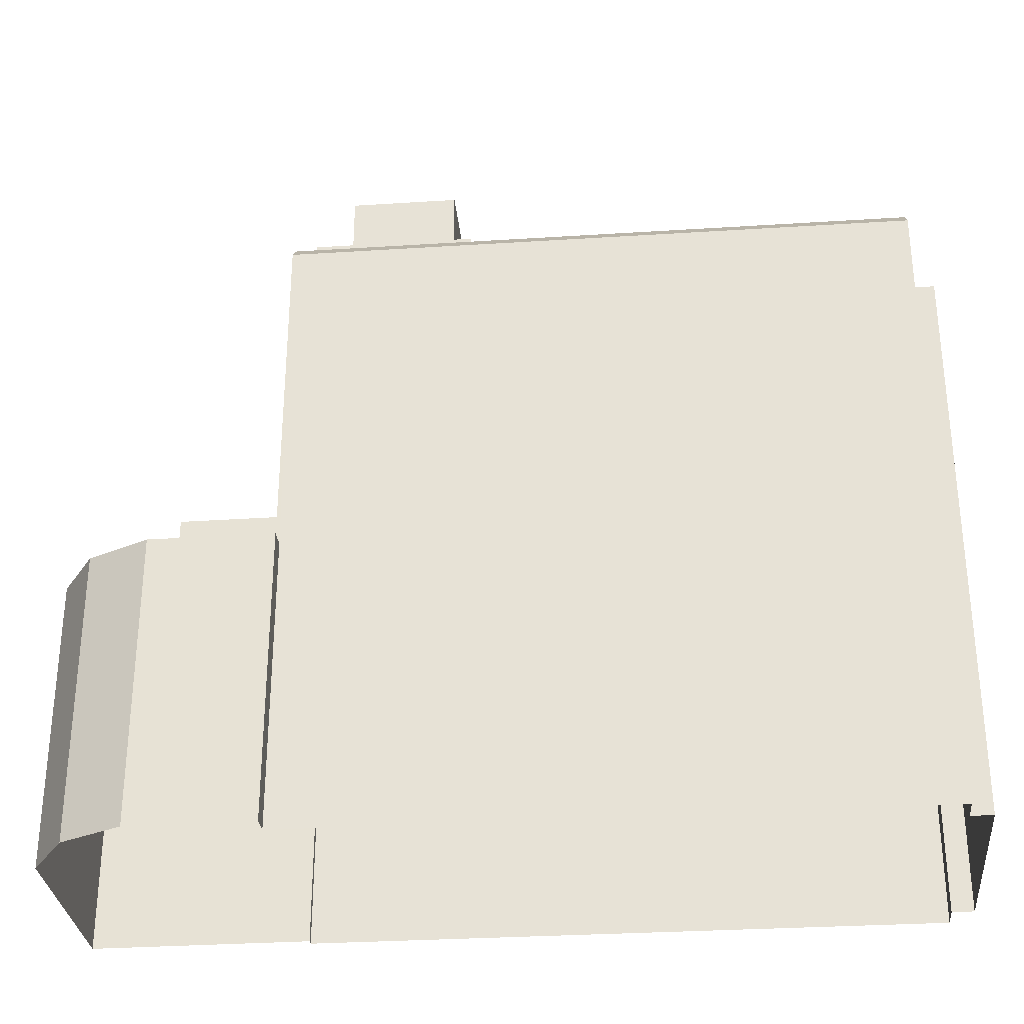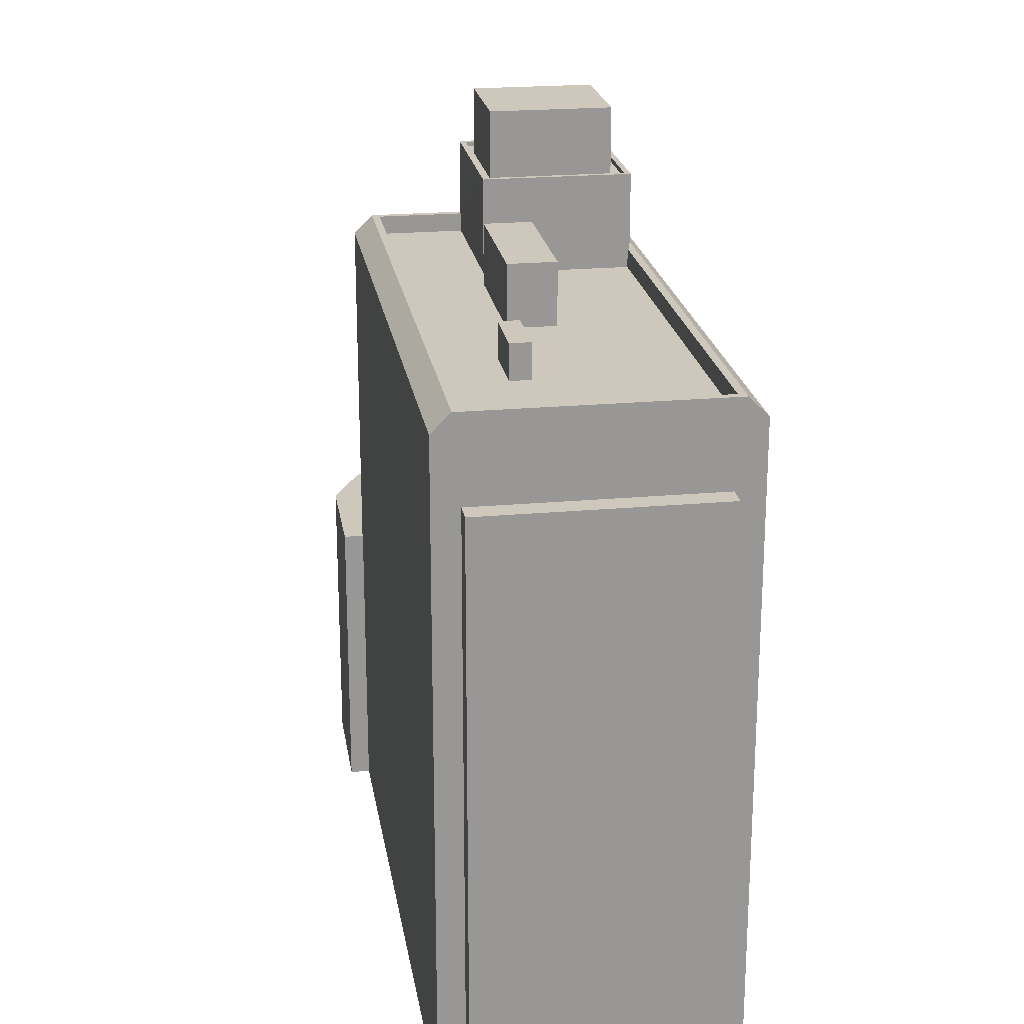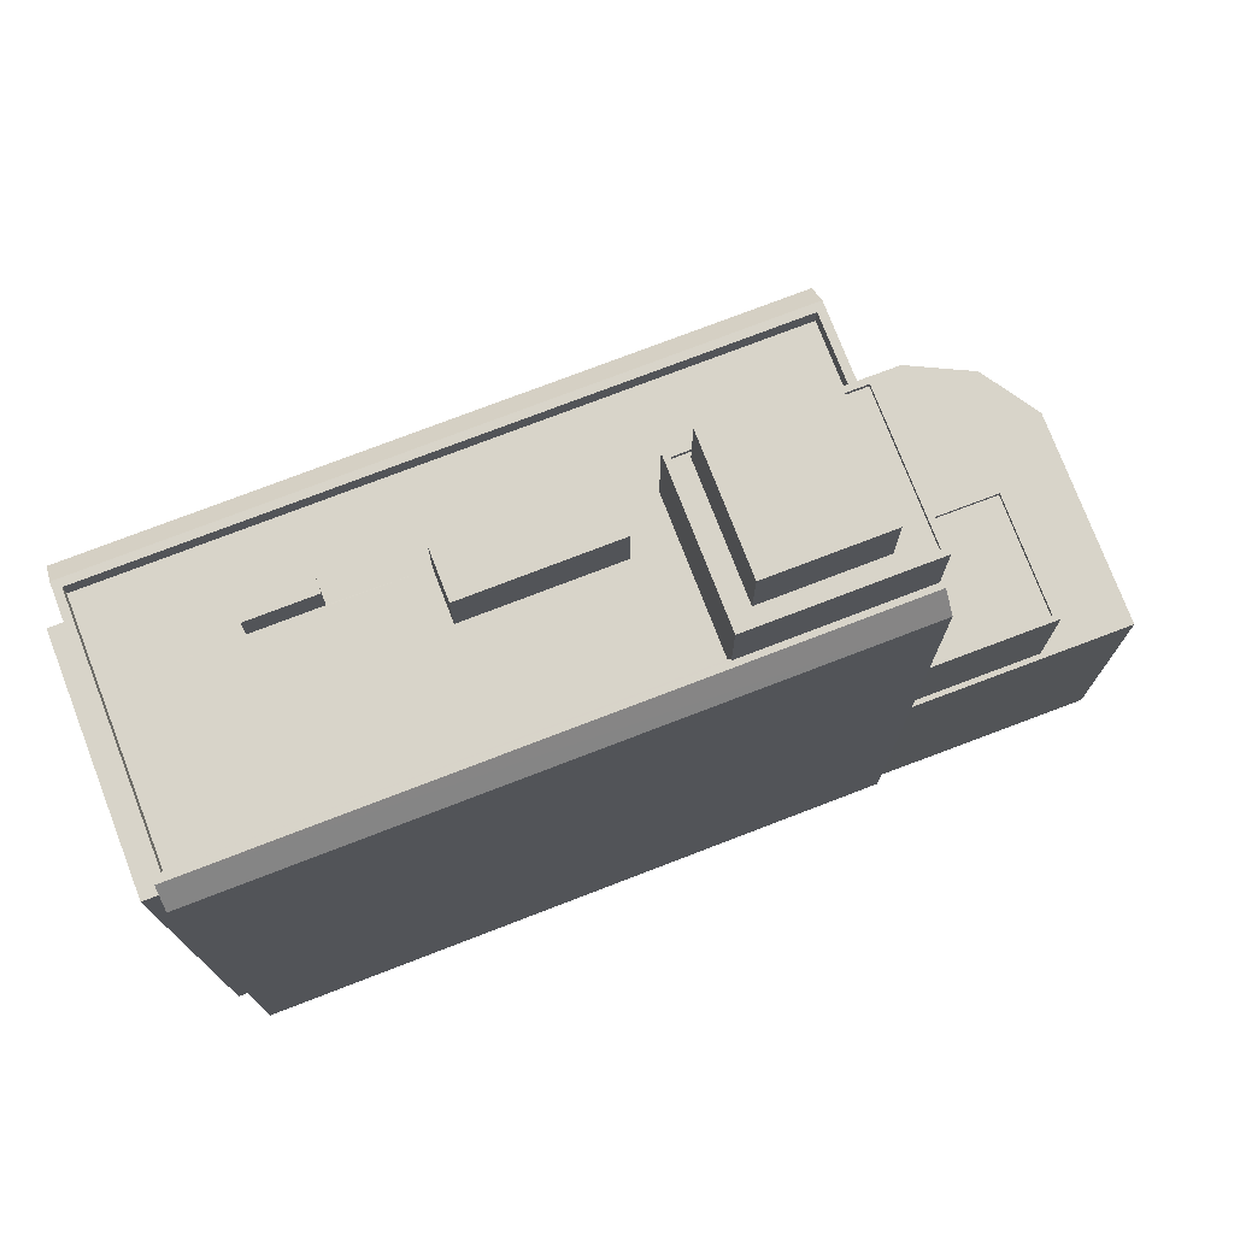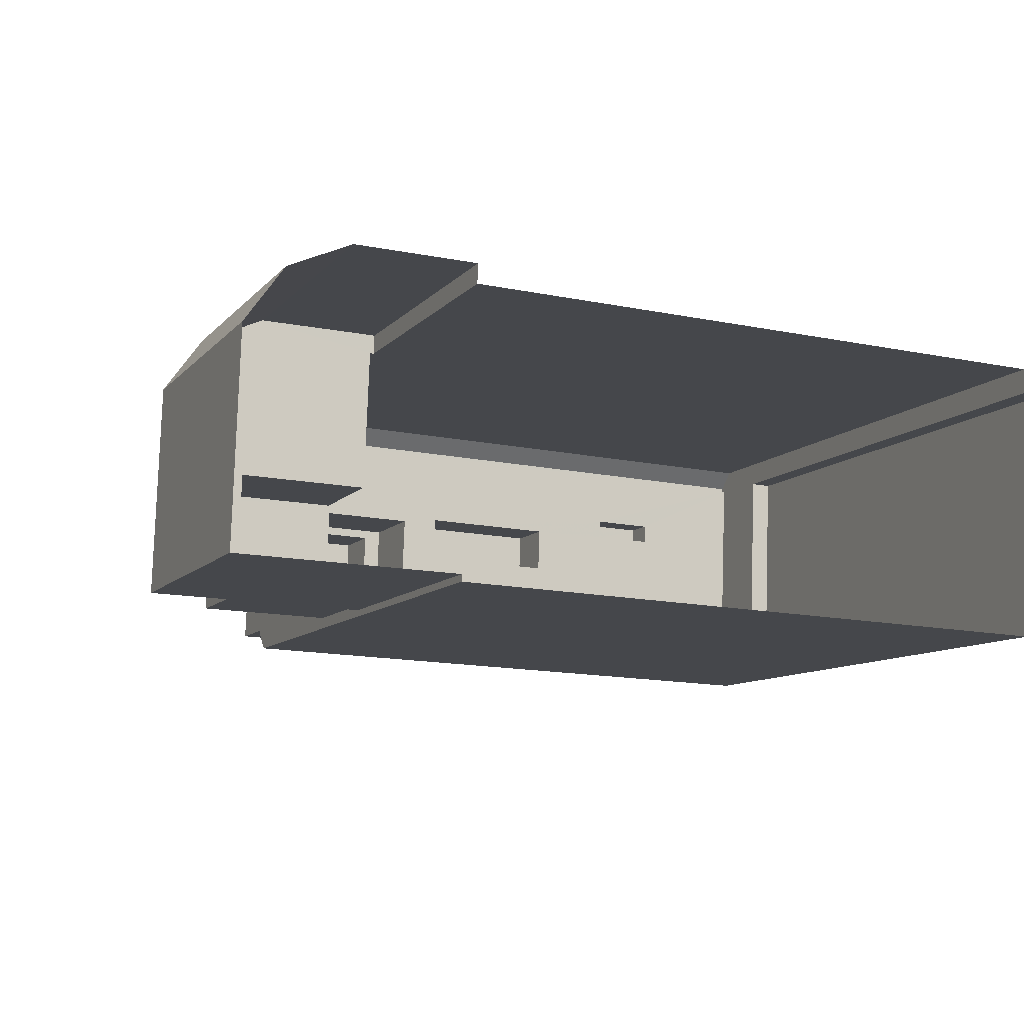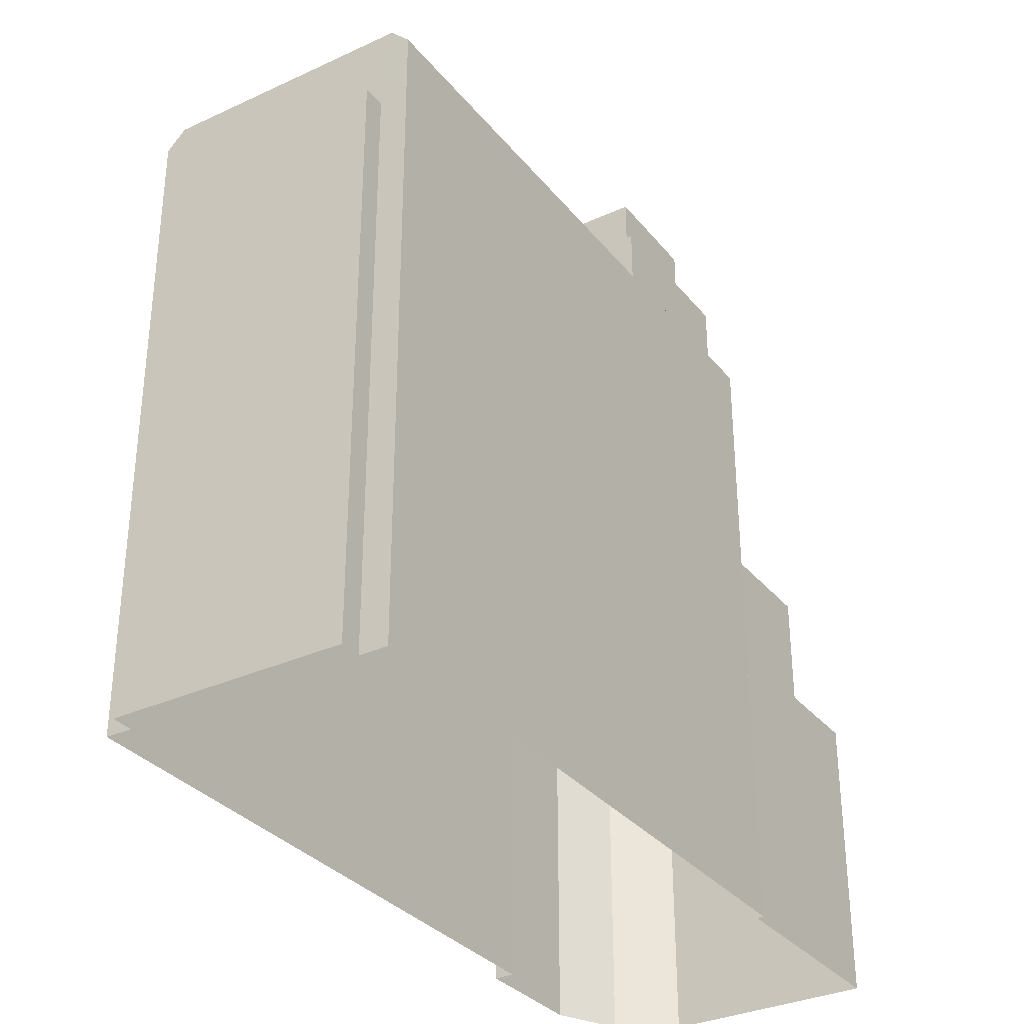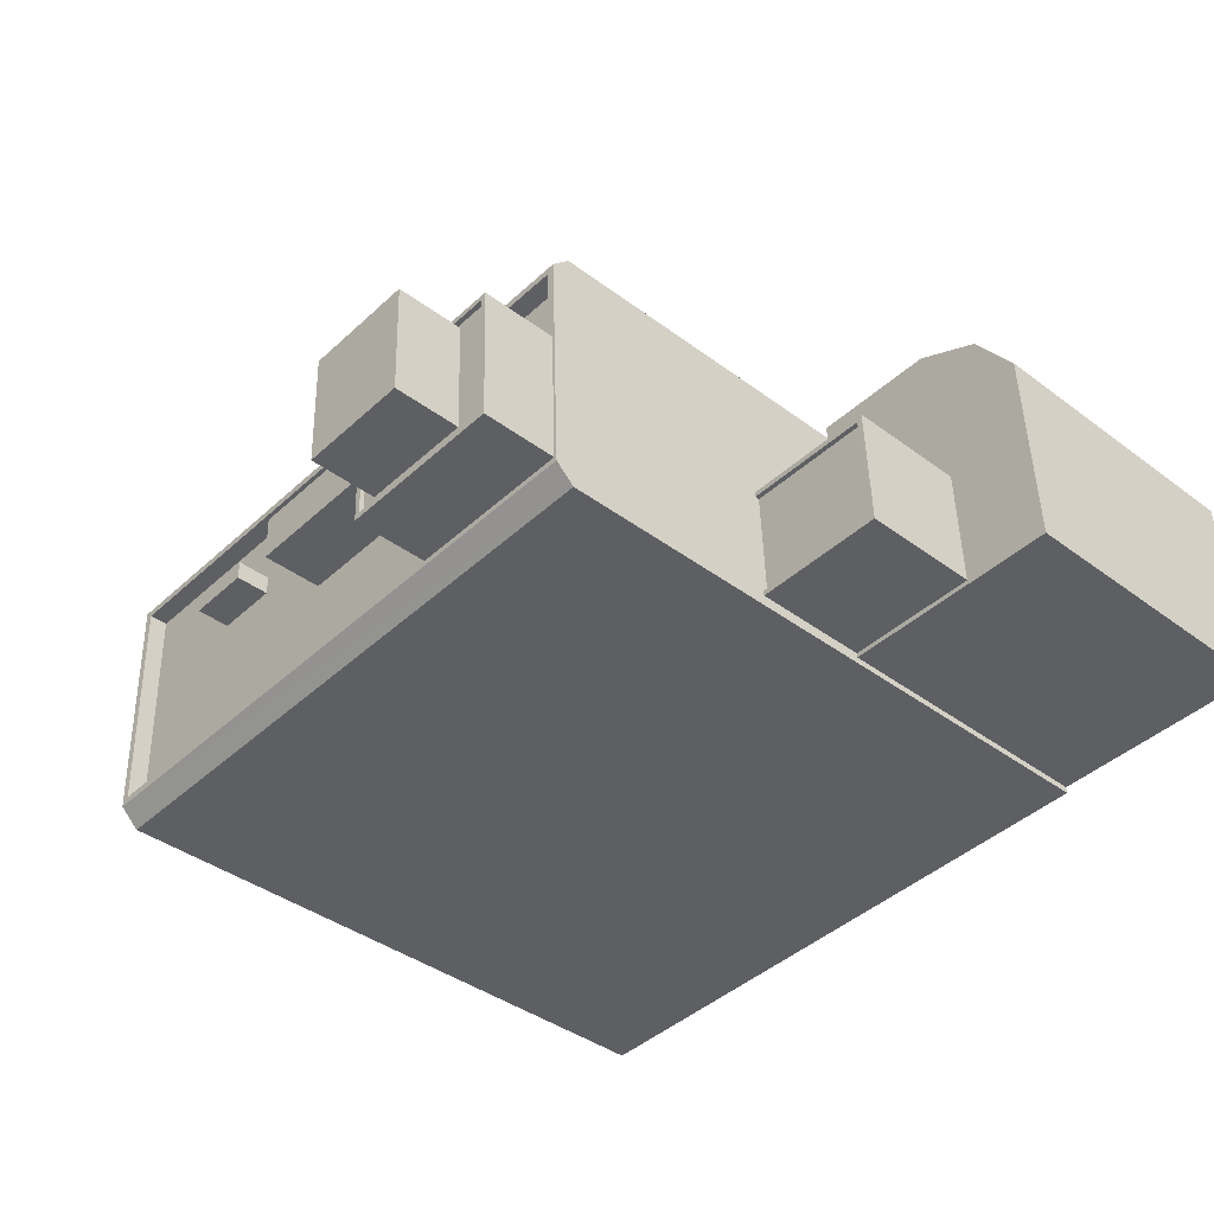
<metadata>
{"format":"obj","ext":"obj","renderer":"f3d","projection":"perspective","resolution":1024,"background":"white","views":[{"elev":-31.0,"azim":-172.6,"up":"+Z"},{"elev":22.0,"azim":-96.9,"up":"+Z"},{"elev":75.2,"azim":-18.9,"up":"+Z"},{"elev":-9.7,"azim":156.9,"up":"+Y"},{"elev":-32.7,"azim":-55.3,"up":"+Z"},{"elev":-39.9,"azim":47.3,"up":"+Y"}]}
</metadata>
<code>
v -1.181e+04 -3.769e+04 17.78
v -1.181e+04 -3.769e+04 17.78
v -1.185e+04 -3.769e+04 17.78
v -1.18e+04 -3.767e+04 17.78
v -1.18e+04 -3.769e+04 17.78
v -1.185e+04 -3.769e+04 17.78
v -1.185e+04 -3.769e+04 17.78
v -1.185e+04 -3.767e+04 17.78
v -1.181e+04 -3.767e+04 17.78
v -1.18e+04 -3.767e+04 17.78
v -1.185e+04 -3.767e+04 17.78
v -1.181e+04 -3.767e+04 17.78
v -1.185e+04 -3.767e+04 17.78
v -1.181e+04 -3.767e+04 17.78
v -1.18e+04 -3.769e+04 33.59
v -1.18e+04 -3.767e+04 33.59
v -1.18e+04 -3.768e+04 33.59
v -1.18e+04 -3.769e+04 33.59
v -1.181e+04 -3.769e+04 33.59
v -1.18e+04 -3.767e+04 33.59
v -1.181e+04 -3.767e+04 33.59
v -1.181e+04 -3.769e+04 33.59
v -1.181e+04 -3.767e+04 33.59
v -1.181e+04 -3.767e+04 33.59
v -1.181e+04 -3.767e+04 33.59
v -1.181e+04 -3.768e+04 33.59
v -1.181e+04 -3.769e+04 39.73
v -1.18e+04 -3.769e+04 39.73
v -1.181e+04 -3.768e+04 39.73
v -1.181e+04 -3.768e+04 39.73
v -1.181e+04 -3.768e+04 39.98
v -1.18e+04 -3.768e+04 39.98
v -1.181e+04 -3.768e+04 39.98
v -1.18e+04 -3.769e+04 39.98
v -1.18e+04 -3.769e+04 39.98
v -1.181e+04 -3.769e+04 39.98
v -1.181e+04 -3.768e+04 39.98
v -1.181e+04 -3.769e+04 39.98
v -1.181e+04 -3.769e+04 53.07
v -1.182e+04 -3.769e+04 53.07
v -1.185e+04 -3.769e+04 53.07
v -1.184e+04 -3.769e+04 53.07
v -1.181e+04 -3.769e+04 53.07
v -1.182e+04 -3.769e+04 53.07
v -1.184e+04 -3.768e+04 52.07
v -1.185e+04 -3.767e+04 52.07
v -1.185e+04 -3.768e+04 52.07
v -1.181e+04 -3.767e+04 52.07
v -1.184e+04 -3.768e+04 52.07
v -1.181e+04 -3.768e+04 52.07
v -1.182e+04 -3.768e+04 52.07
v -1.181e+04 -3.768e+04 52.07
v -1.184e+04 -3.768e+04 52.07
v -1.183e+04 -3.768e+04 52.07
v -1.184e+04 -3.768e+04 52.07
v -1.185e+04 -3.768e+04 52.07
v -1.182e+04 -3.768e+04 52.07
v -1.181e+04 -3.768e+04 52.07
v -1.184e+04 -3.769e+04 52.07
v -1.183e+04 -3.768e+04 52.07
v -1.182e+04 -3.769e+04 52.07
v -1.182e+04 -3.768e+04 52.07
v -1.185e+04 -3.767e+04 53.07
v -1.185e+04 -3.767e+04 53.07
v -1.181e+04 -3.767e+04 53.07
v -1.181e+04 -3.767e+04 53.07
v -1.181e+04 -3.768e+04 53.07
v -1.181e+04 -3.769e+04 53.07
v -1.181e+04 -3.768e+04 53.07
v -1.185e+04 -3.769e+04 48.59
v -1.185e+04 -3.767e+04 48.59
v -1.185e+04 -3.769e+04 48.59
v -1.185e+04 -3.767e+04 48.59
v -1.184e+04 -3.768e+04 53.91
v -1.184e+04 -3.768e+04 53.91
v -1.184e+04 -3.768e+04 53.91
v -1.184e+04 -3.768e+04 53.91
v -1.183e+04 -3.768e+04 55.37
v -1.182e+04 -3.768e+04 55.37
v -1.182e+04 -3.768e+04 55.37
v -1.183e+04 -3.768e+04 55.37
v -1.181e+04 -3.768e+04 60.55
v -1.181e+04 -3.768e+04 60.55
v -1.182e+04 -3.768e+04 60.55
v -1.182e+04 -3.768e+04 60.55
v -1.182e+04 -3.768e+04 56.93
v -1.182e+04 -3.769e+04 56.93
v -1.182e+04 -3.768e+04 56.93
v -1.182e+04 -3.768e+04 56.93
v -1.182e+04 -3.768e+04 56.93
v -1.182e+04 -3.769e+04 56.93
v -1.181e+04 -3.768e+04 56.93
v -1.181e+04 -3.768e+04 56.93
v -1.181e+04 -3.768e+04 56.93
v -1.181e+04 -3.768e+04 56.93
v -1.182e+04 -3.768e+04 57.18
v -1.181e+04 -3.768e+04 57.18
v -1.181e+04 -3.768e+04 57.18
v -1.182e+04 -3.768e+04 57.18
v -1.182e+04 -3.769e+04 57.18
v -1.182e+04 -3.769e+04 57.18
v -1.181e+04 -3.769e+04 57.18
v -1.181e+04 -3.768e+04 57.18
v -1.181e+04 -3.767e+04 52.07
v -1.185e+04 -3.767e+04 52.07
v -1.181e+04 -3.769e+04 52.07
v -1.185e+04 -3.769e+04 52.07
f 1 2 3
f 4 5 1
f 6 7 8
f 1 3 6
f 9 10 4
f 11 12 13
f 13 6 8
f 9 12 14
f 4 1 12
f 1 6 12
f 9 4 12
f 12 6 13
f 15 16 17
f 15 18 19
f 16 20 17
f 17 20 21
f 19 18 22
f 23 24 25
f 25 24 21
f 24 26 17
f 18 15 17
f 24 17 21
f 27 28 29
f 30 27 29
f 31 32 33
f 32 31 34
f 34 35 36
f 33 37 31
f 36 35 38
f 31 35 34
f 39 40 41
f 41 40 42
f 39 43 40
f 42 40 44
f 45 46 47
f 48 46 49
f 50 48 49
f 46 45 49
f 50 49 51
f 52 50 51
f 53 54 49
f 47 55 45
f 51 49 54
f 54 55 56
f 54 53 55
f 56 55 47
f 57 52 51
f 57 58 52
f 56 59 60
f 54 56 60
f 59 61 60
f 62 57 51
f 57 62 61
f 60 61 62
f 42 63 41
f 42 64 63
f 65 63 64
f 63 65 66
f 39 66 67
f 43 39 68
f 67 65 69
f 39 67 68
f 66 65 67
f 70 71 72
f 70 73 71
f 74 75 76
f 74 77 75
f 78 79 80
f 78 81 79
f 82 83 84
f 85 82 84
f 86 87 88
f 89 86 90
f 87 91 88
f 90 86 88
f 92 93 91
f 91 93 88
f 94 95 89
f 95 93 92
f 94 89 90
f 95 94 93
f 96 97 98
f 96 99 97
f 96 100 101
f 102 98 97
f 102 101 100
f 96 101 99
f 103 102 97
f 101 102 103
f 21 10 9
f 21 20 10
f 16 4 10
f 20 16 10
f 15 5 4
f 16 15 4
f 19 5 15
f 19 1 5
f 23 25 14
f 12 23 14
f 25 9 14
f 25 21 9
f 17 32 34
f 18 17 34
f 37 29 31
f 37 30 29
f 31 29 28
f 35 31 28
f 38 35 28
f 27 38 28
f 18 34 36
f 22 18 36
f 17 33 32
f 17 26 33
f 104 23 105
f 105 23 11
f 104 24 23
f 11 23 12
f 104 66 33
f 24 104 33
f 66 39 33
f 37 39 106
f 24 33 26
f 1 19 2
f 2 19 106
f 19 22 36
f 27 30 38
f 36 38 106
f 38 30 37
f 33 39 37
f 38 37 106
f 19 36 106
f 107 3 2
f 106 107 2
f 6 3 70
f 73 11 13
f 63 73 70
f 105 11 73
f 70 3 107
f 63 105 73
f 41 70 107
f 41 63 70
f 106 41 107
f 106 39 41
f 66 104 105
f 63 66 105
f 61 59 42
f 44 61 42
f 46 64 47
f 47 64 56
f 56 42 59
f 56 64 42
f 64 46 48
f 65 64 48
f 50 52 69
f 48 50 65
f 52 58 69
f 65 50 69
f 13 8 71
f 73 13 71
f 6 72 7
f 6 70 72
f 72 8 7
f 72 71 8
f 49 75 53
f 49 76 75
f 53 77 55
f 53 75 77
f 77 74 45
f 55 77 45
f 74 76 49
f 45 74 49
f 51 79 62
f 51 80 79
f 62 81 60
f 62 79 81
f 81 78 54
f 60 81 54
f 78 80 51
f 54 78 51
f 94 84 83
f 94 90 84
f 82 94 83
f 82 93 94
f 85 93 82
f 85 88 93
f 90 88 85
f 84 90 85
f 101 87 86
f 99 101 86
f 86 89 99
f 89 95 97
f 89 97 99
f 103 95 92
f 103 97 95
f 87 101 91
f 91 103 92
f 91 101 103
f 58 57 69
f 67 69 98
f 98 69 96
f 69 57 96
f 67 98 102
f 68 67 102
f 102 100 43
f 102 43 68
f 100 40 43
f 57 44 96
f 96 44 100
f 57 61 44
f 100 44 40

</code>
